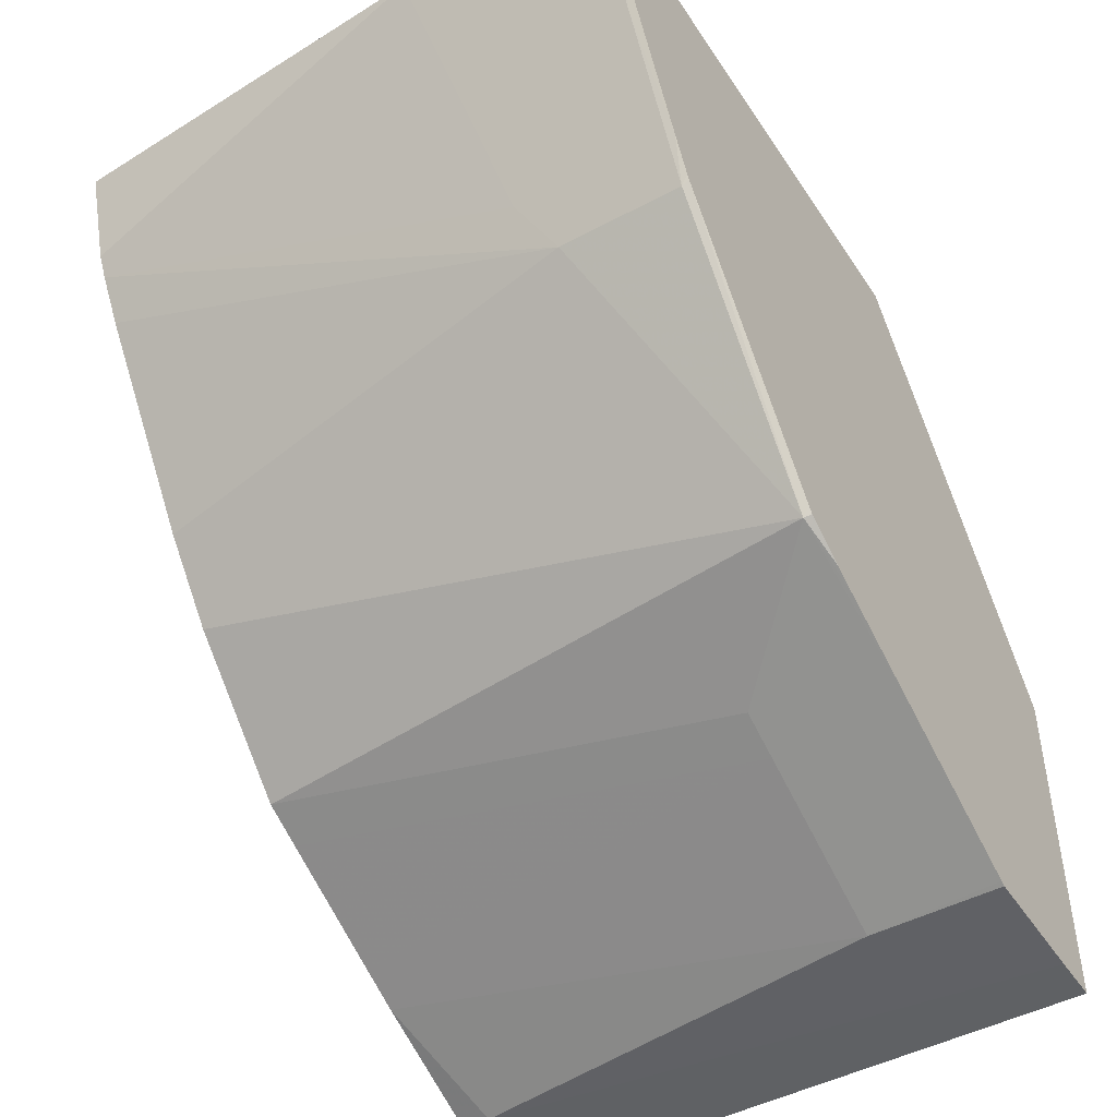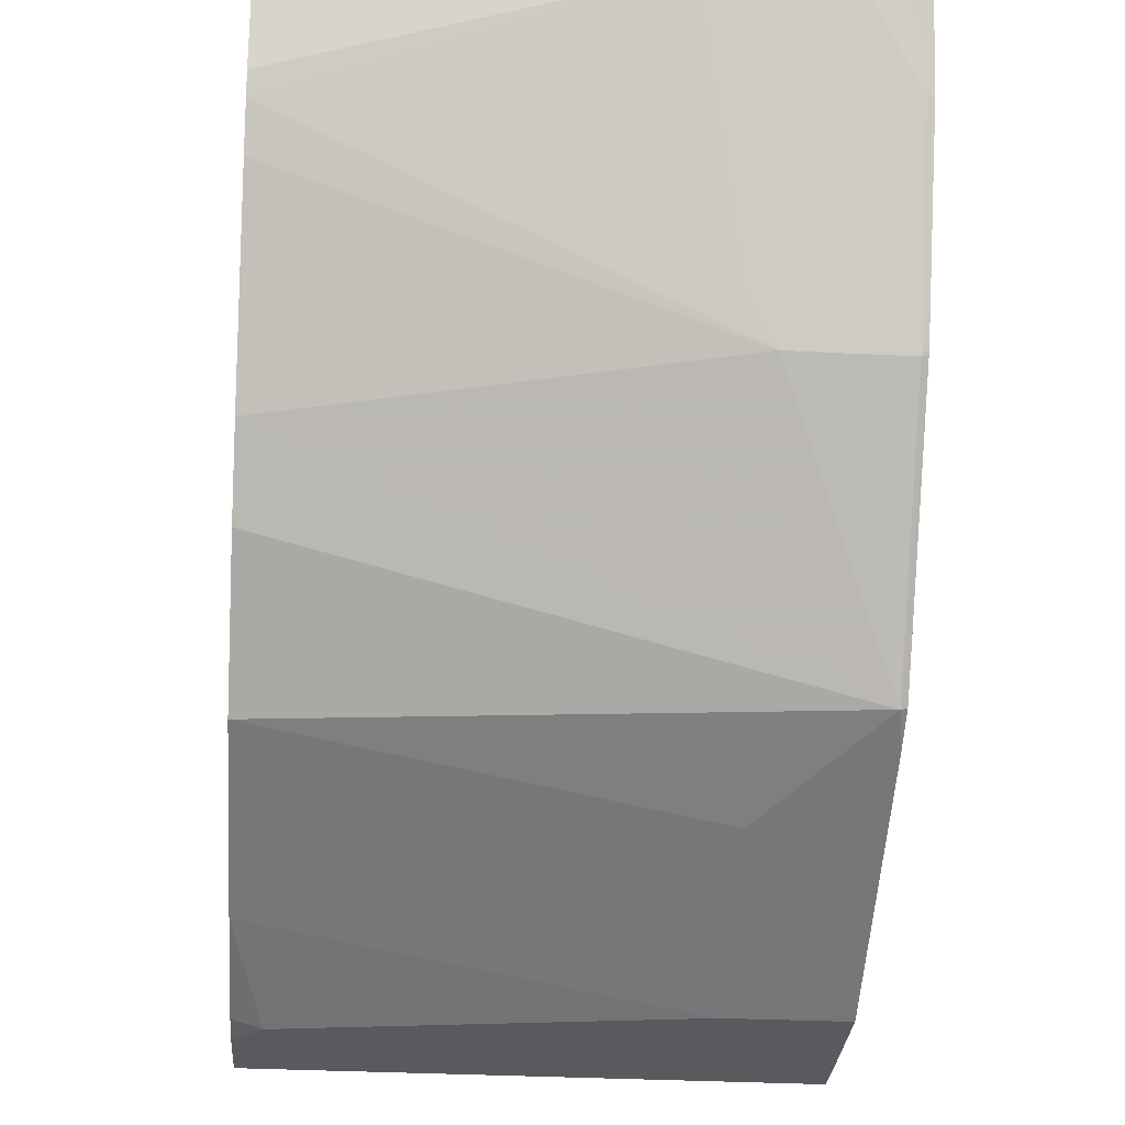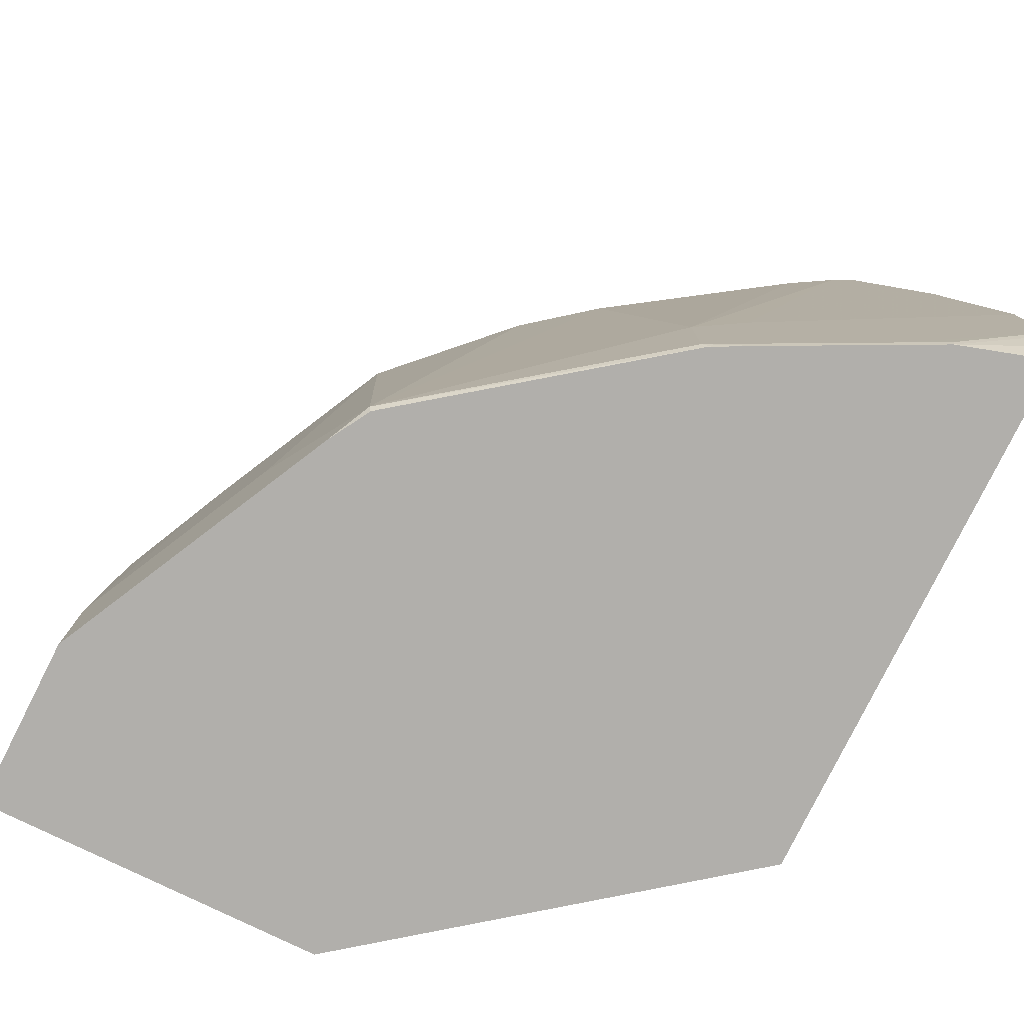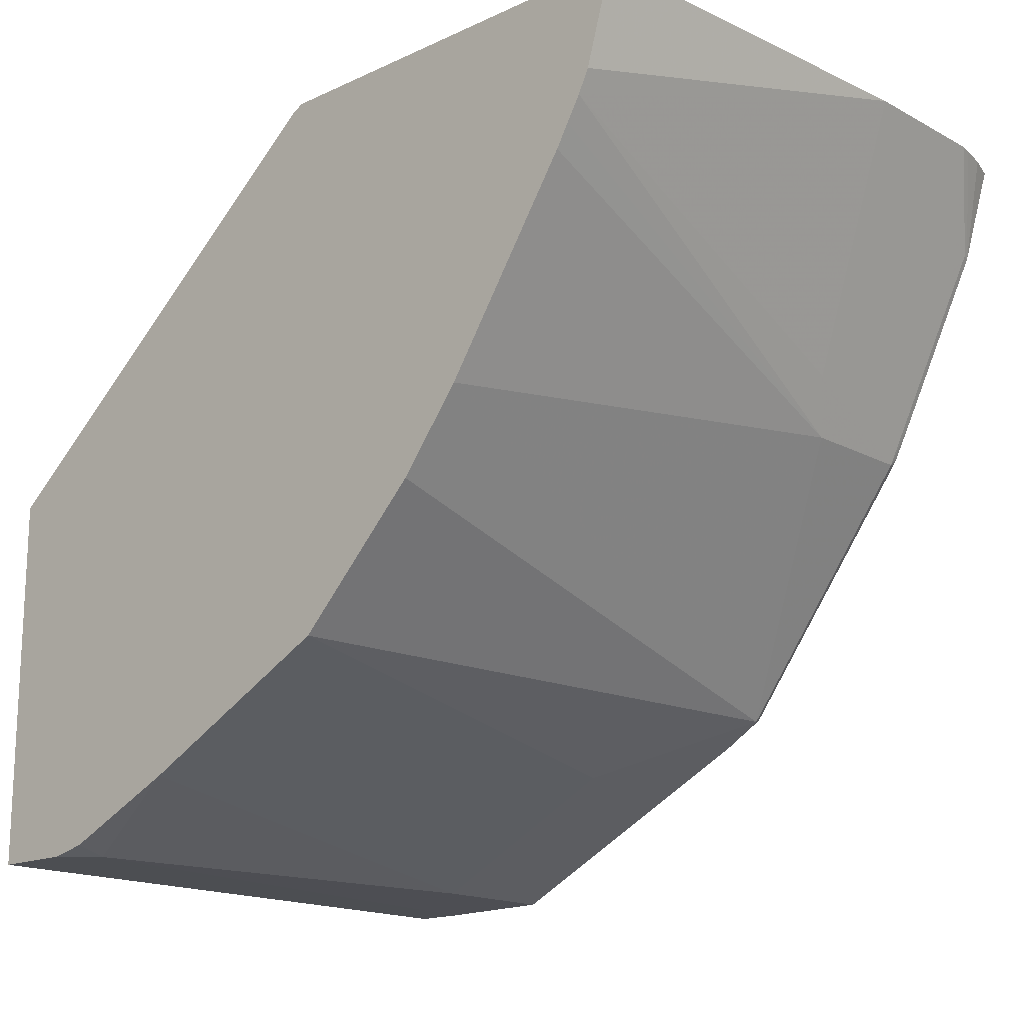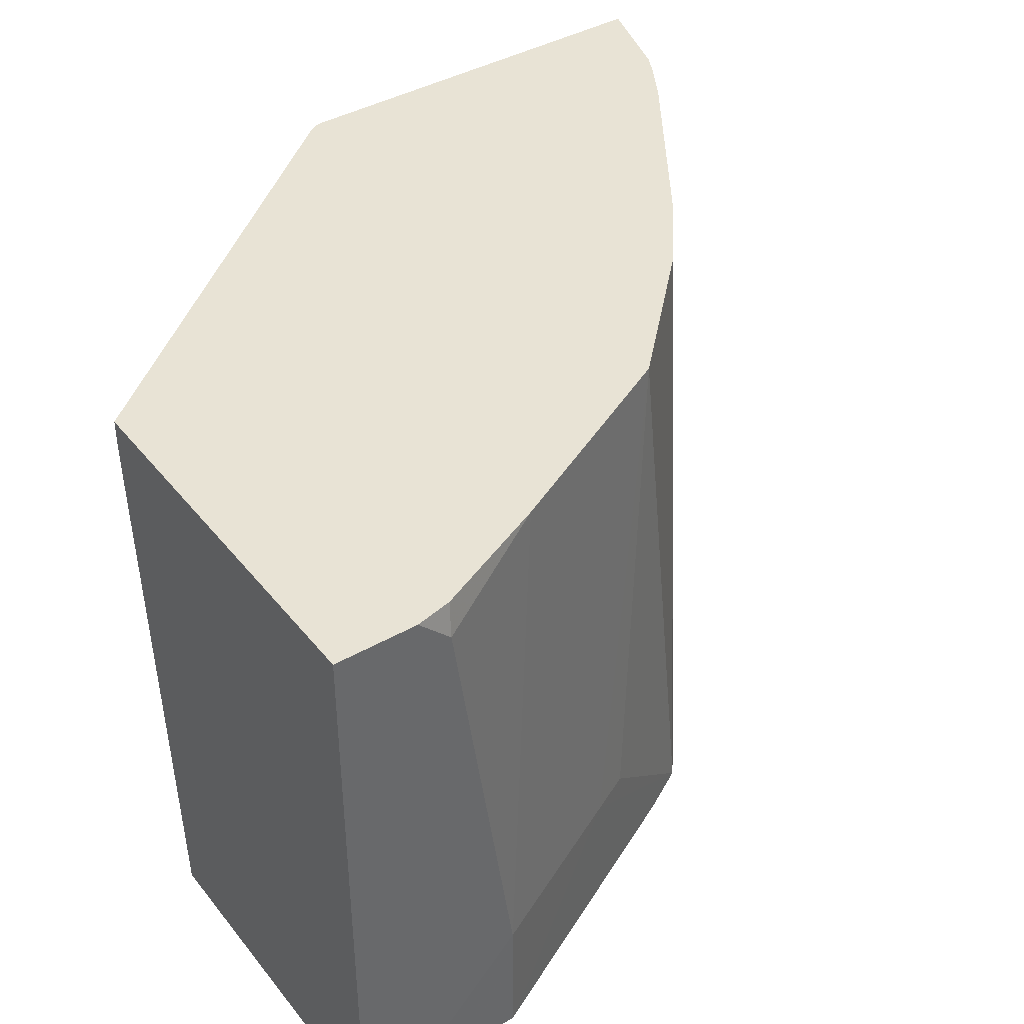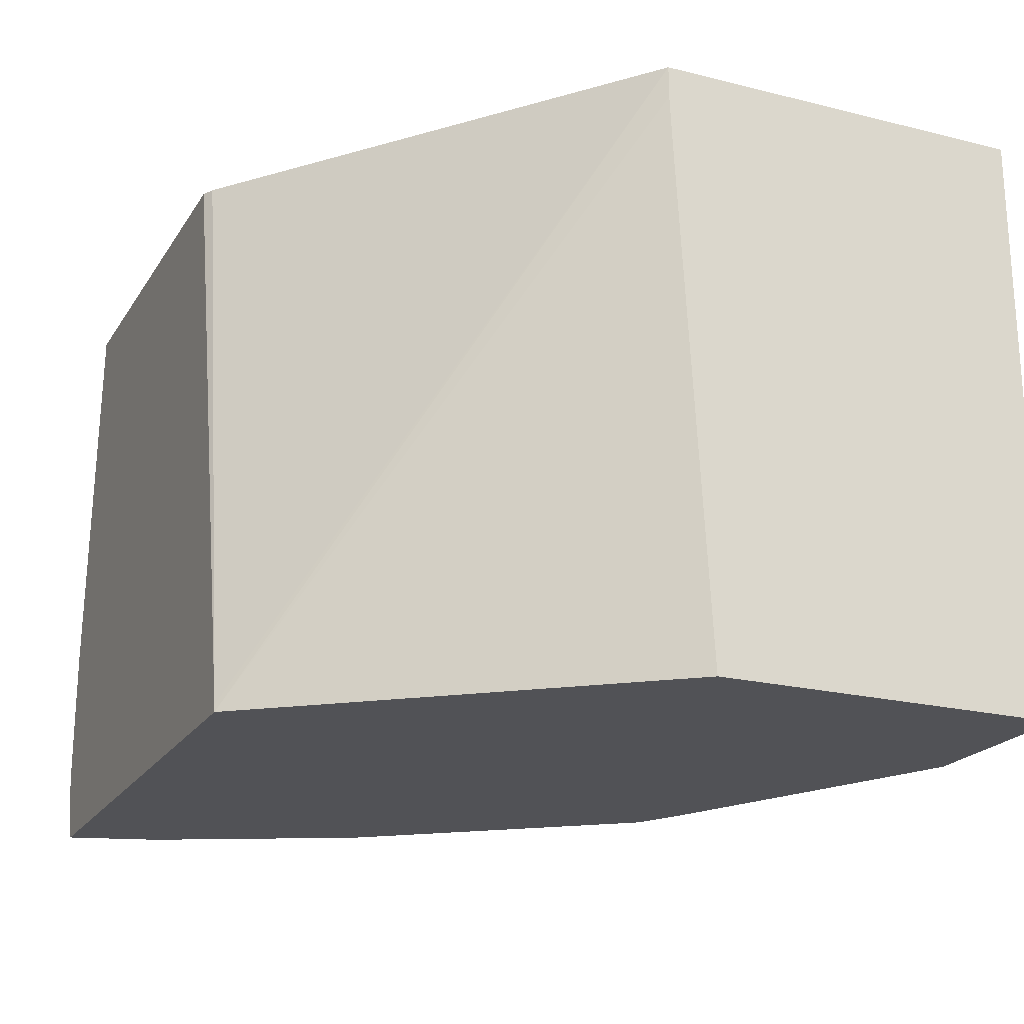
<metadata>
{"format":"obj","ext":"obj","renderer":"f3d","projection":"perspective","resolution":1024,"background":"white","views":[{"elev":-46.4,"azim":-58.4,"up":"+Z"},{"elev":-30.5,"azim":-94.2,"up":"+Z"},{"elev":-78.2,"azim":-116.1,"up":"+Y"},{"elev":-16.7,"azim":-137.1,"up":"+Z"},{"elev":41.0,"azim":145.2,"up":"+Y"},{"elev":-21.2,"azim":66.1,"up":"+Y"}]}
</metadata>
<code>
v 0.03439 0.07339 -0.8133
v 0.03439 0.2555 -0.8127
v 0.03439 0.07339 -0.707
v 0.01917 0.07339 -0.8133
v 0.03439 0.2555 -0.6976
v 0.009777 0.2555 -0.8127
v 0.03439 0.2268 -0.6986
v -0.05089 0.07339 -0.5967
v -0.01892 0.07339 -0.8127
v -0.01892 0.1134 -0.8127
v -1.316e-05 0.2457 -0.8127
v -0.05132 0.07562 -0.5967
v 0.03439 0.2457 -0.6976
v -0.08822 0.2555 -0.5985
v -0.00124 0.2555 -0.8102
v -0.2157 0.07339 -0.5967
v -0.02039 0.07339 -0.812
v -0.06932 0.1134 -0.7875
v -0.03782 0.2555 -0.7938
v -0.09183 0.2555 -0.5967
v -0.2159 0.07398 -0.5967
v -0.2073 0.07339 -0.624
v -0.06932 0.07339 -0.7875
v -0.05042 0.2555 -0.7875
v -0.1197 0.07562 -0.7623
v -0.08192 0.1134 -0.7812
v -0.1008 0.2555 -0.7623
v -0.08822 0.2555 -0.7686
v -0.2138 0.2555 -0.5967
v -0.2164 0.07562 -0.5967
v -0.2187 0.08235 -0.5967
v -0.2208 0.09116 -0.5967
v -0.2079 0.07562 -0.6237
v -0.2016 0.07562 -0.6363
v -0.1829 0.07339 -0.6729
v -0.09671 0.07339 -0.7738
v -0.1064 0.07339 -0.769
v -0.1189 0.07339 -0.7616
v -0.1204 0.07339 -0.7597
v -0.1762 0.07339 -0.6857
v -0.1764 0.07562 -0.6867
v -0.1764 0.1134 -0.6867
v -0.1567 0.2555 -0.7014
v -0.1386 0.2555 -0.7245
v -0.1197 0.2555 -0.7434
v -0.2056 0.2555 -0.6248
v -0.2214 0.1377 -0.5967
v -0.2214 0.09451 -0.5967
v -0.2016 0.1134 -0.6363
v -0.1843 0.1229 -0.671
v -0.1827 0.07562 -0.6741
v -0.1771 0.07339 -0.6841
v -0.2024 0.2555 -0.6314
v -0.1983 0.2555 -0.6383
v -0.1945 0.2555 -0.6448
f 21 30 22
f 22 30 31
f 22 31 32
f 22 32 33
f 23 36 25
f 22 34 35
f 25 36 37
f 25 37 38
f 25 38 39
f 22 33 34
f 18 28 24
f 16 21 22
f 18 26 27
f 18 25 26
f 18 23 25
f 18 24 19
f 17 23 18
f 12 14 20
f 11 19 15
f 10 19 11
f 10 18 19
f 10 17 18
f 25 39 40
f 18 27 28
f 25 40 41
f 40 52 41
f 25 42 43
f 9 17 10
f 47 50 49
f 47 53 50
f 46 53 47
f 42 55 43
f 42 54 55
f 42 53 54
f 42 50 53
f 41 50 42
f 41 51 50
f 35 41 52
f 25 41 42
f 35 51 41
f 34 50 51
f 34 49 50
f 34 47 49
f 34 48 47
f 33 48 34
f 32 48 33
f 29 46 47
f 25 27 26
f 25 45 27
f 25 44 45
f 25 43 44
f 34 51 35
f 8 21 16
f 1 23 17
f 8 31 30
f 2 24 28
f 2 19 24
f 2 15 19
f 2 6 15
f 1 6 2
f 1 4 6
f 1 9 4
f 1 17 9
f 1 36 23
f 1 37 36
f 1 38 37
f 1 39 38
f 1 40 39
f 1 52 40
f 1 35 52
f 1 22 35
f 1 16 22
f 8 30 21
f 1 3 8
f 1 7 3
f 1 13 7
f 1 5 13
f 1 2 5
f 2 28 27
f 2 27 45
f 1 8 16
f 2 44 43
f 2 45 44
f 8 32 31
f 8 48 32
f 8 47 48
f 8 20 29
f 8 12 20
f 7 13 8
f 6 11 15
f 5 14 12
f 5 8 13
f 5 12 8
f 4 11 6
f 8 29 47
f 4 9 10
f 4 10 11
f 2 55 54
f 2 53 46
f 2 46 29
f 2 54 53
f 2 20 14
f 2 14 5
f 3 7 8
f 2 29 20
f 2 43 55

</code>
